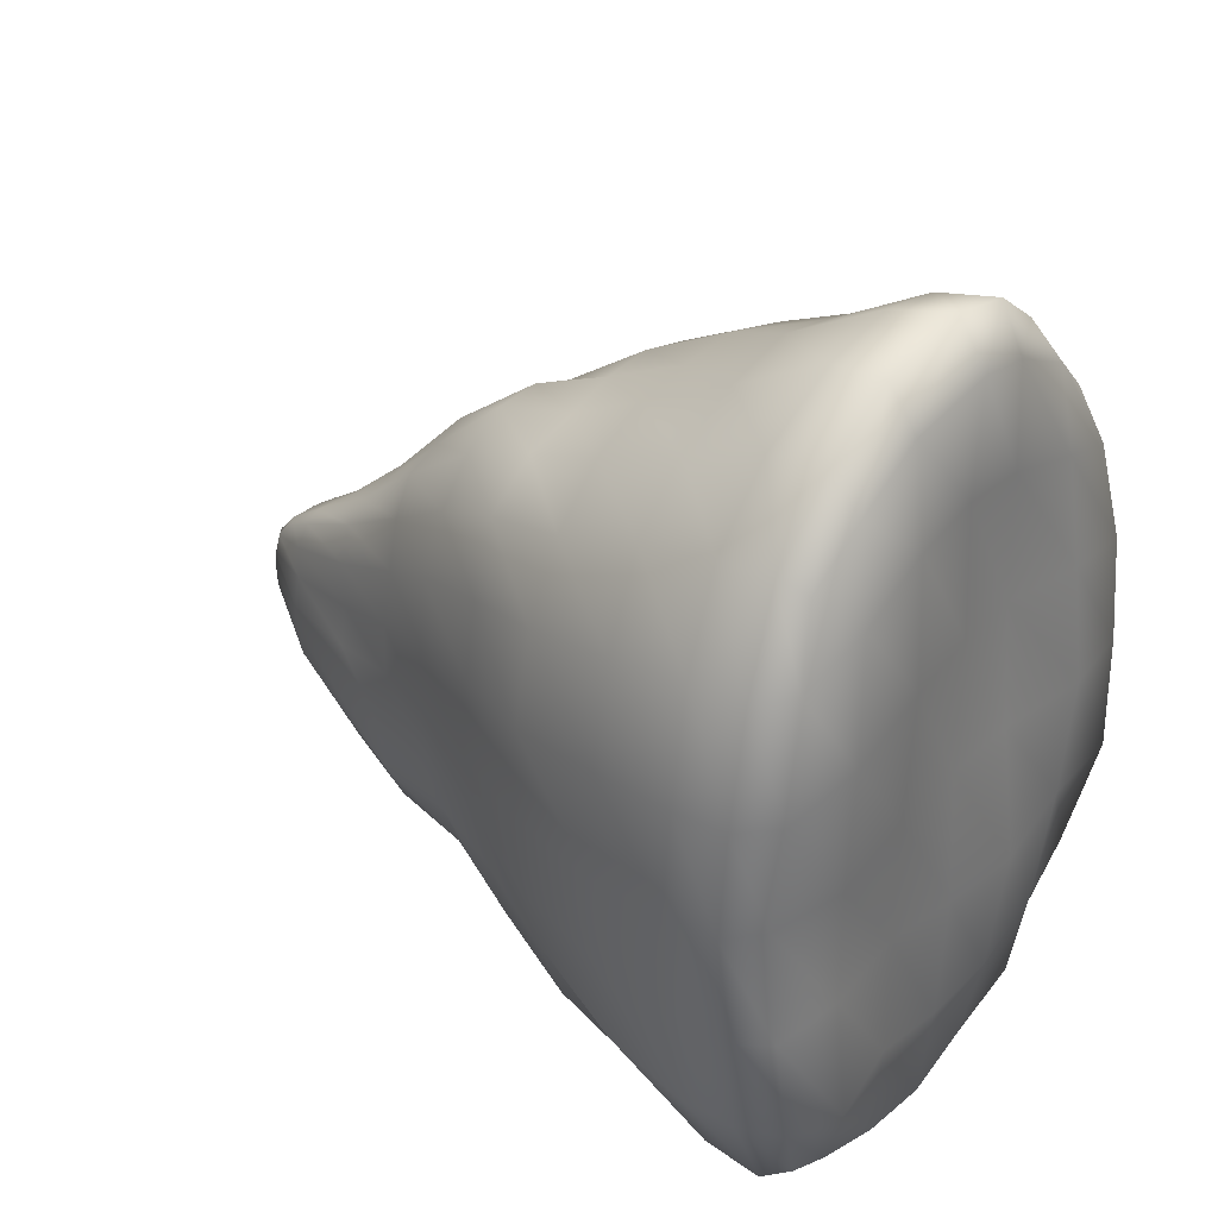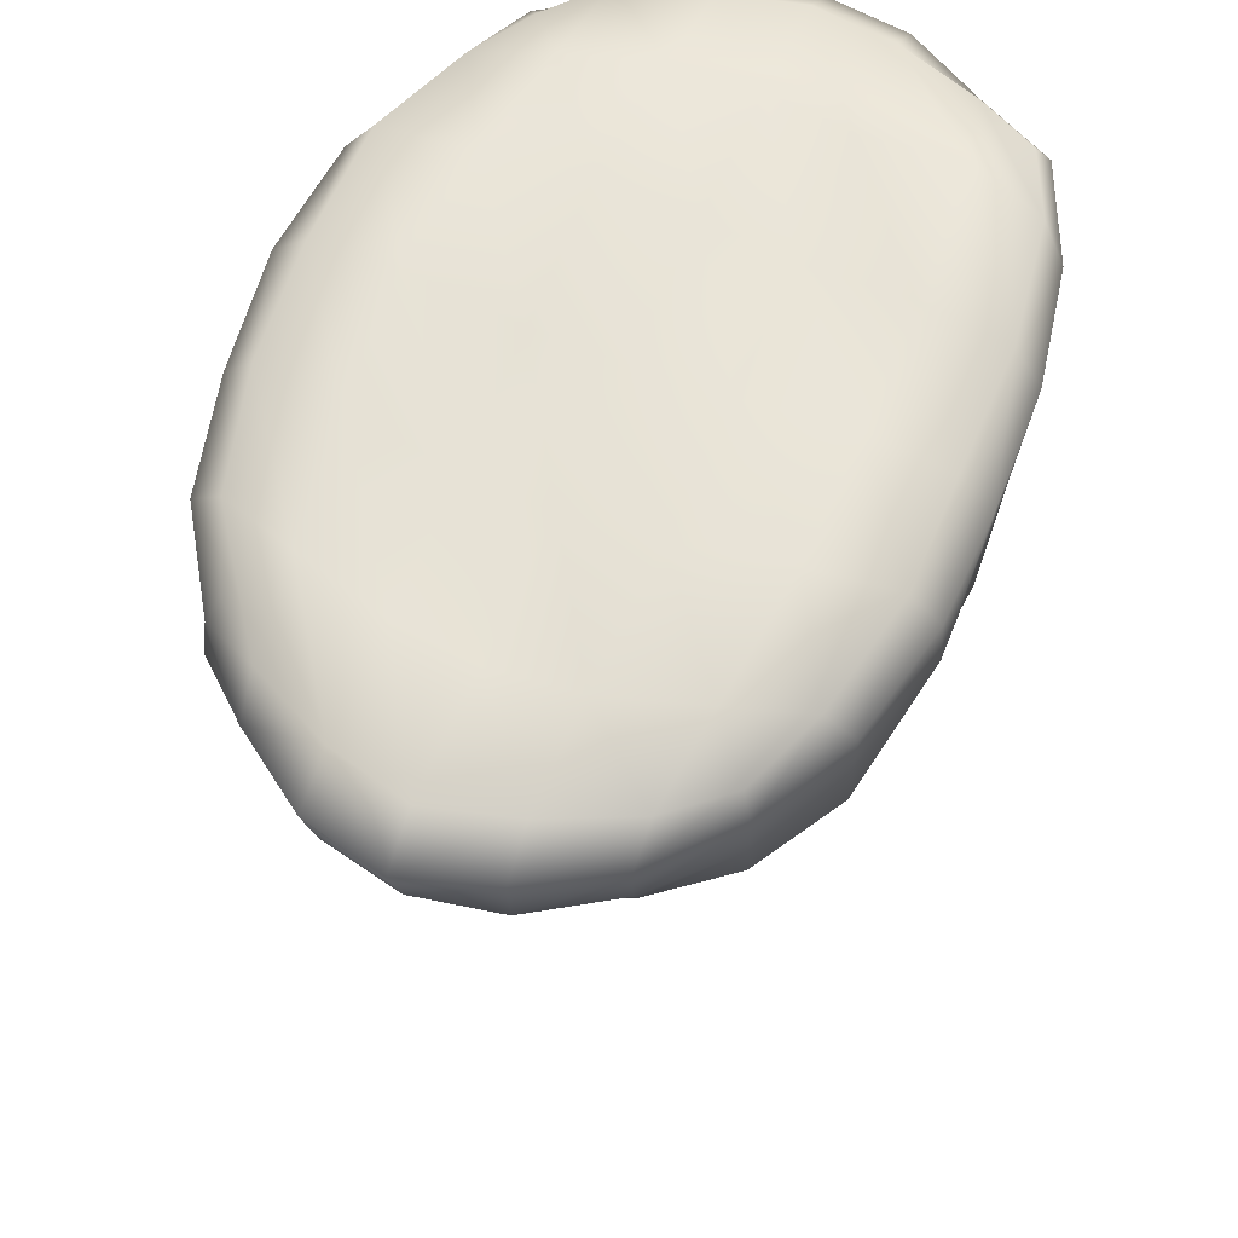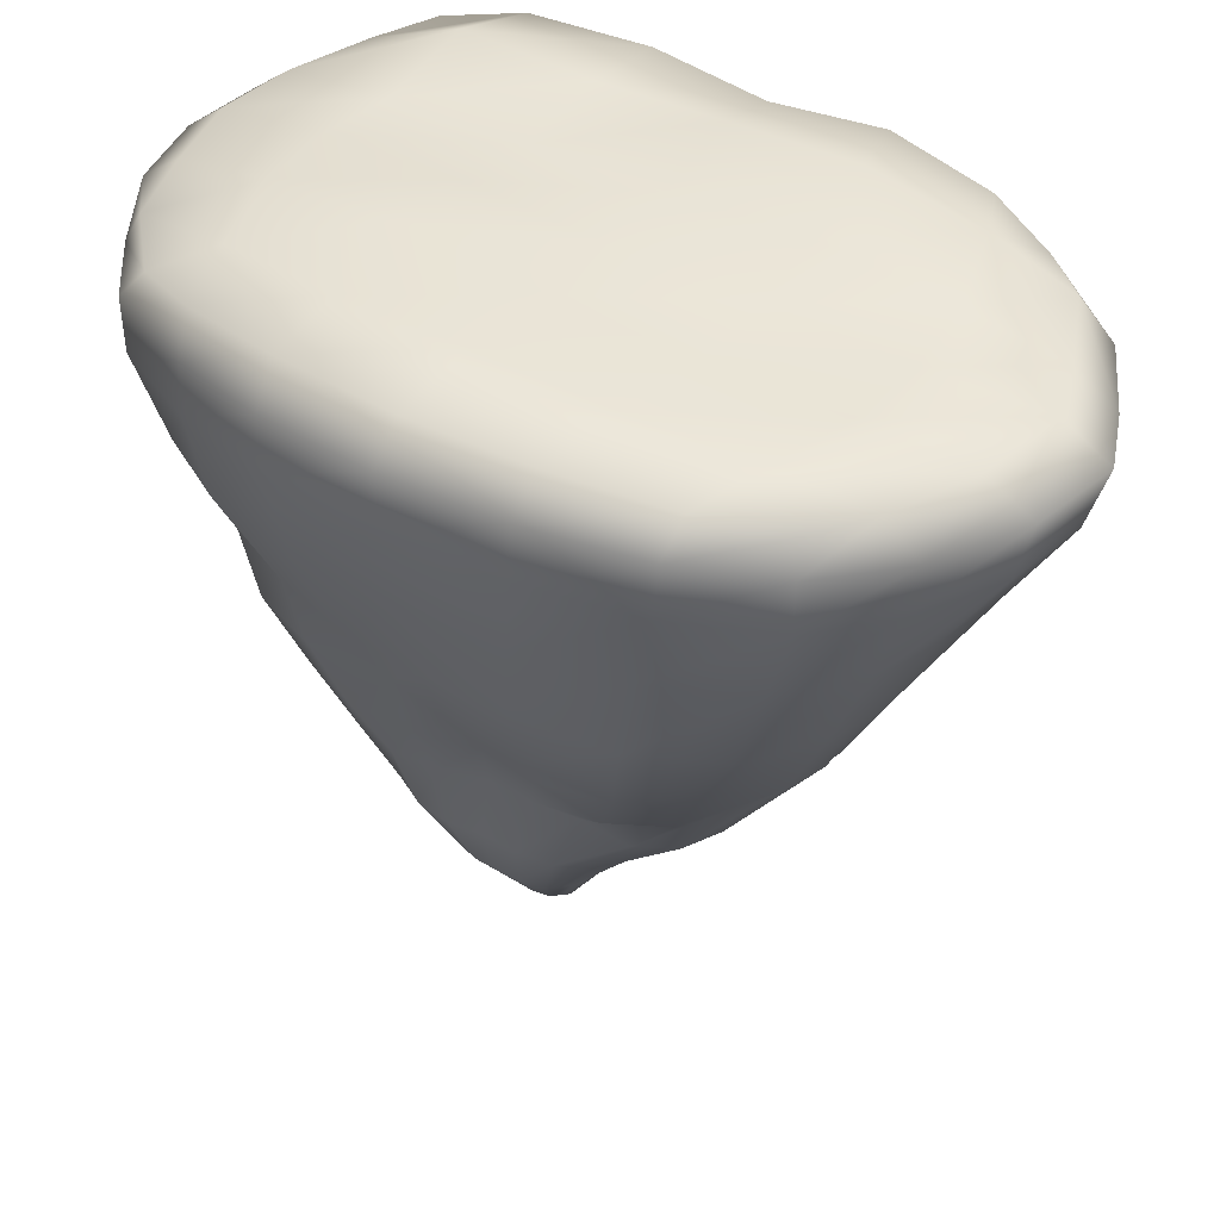
<metadata>
{"format":"obj","ext":"obj","renderer":"f3d","projection":"perspective","resolution":1024,"background":"white","views":[{"elev":35.0,"azim":127.9,"up":"+Z"},{"elev":60.4,"azim":22.5,"up":"+Y"},{"elev":42.4,"azim":-57.2,"up":"+Y"}]}
</metadata>
<code>
v  -0.0004 -6.148 -0.0296
v  -0.0004 -6.139 -0.147
v  0.0865 -6.174 -0.1554
v  0.0874 -6.175 -0.035
v  -0.0004 -6.14 0.0912
v  0.0865 -6.173 0.086
v  -0.0854 -6.105 0.0968
v  -0.0865 -6.114 -0.0228
v  -0.0855 -6.109 -0.1399
v  -0.0006 -0.0833 0.599
v  -0.0004 -0.0875 1.691
v  0.6552 -0.0286 1.672
v  0.6514 -0.0773 0.5893
v  -0.0002 -0.0202 -0.518
v  0.6409 -0.0944 -0.4693
v  -0.6757 0.063 -0.5256
v  -0.6538 -0.0711 0.5893
v  -0.631 -0.1432 1.63
v  -0.0008 -3.047 2.625
v  0.4035 -3.048 2.519
v  0.4764 -2.393 2.89
v  -0.0006 -2.4 2.942
v  -0.4308 -3.047 2.642
v  -0.4991 -2.363 2.994
v  -0.3556 -3.677 2.211
v  -0.0004 -3.701 2.334
v  0.3762 -3.715 2.315
v  1.643 -3.047 0.3324
v  1.532 -3.047 -0.2464
v  1.895 -2.333 -0.3631
v  1.97 -2.322 0.3514
v  1.583 -3.048 0.9455
v  1.934 -2.317 1.083
v  1.327 -3.695 0.811
v  1.364 -3.697 0.2833
v  1.319 -3.691 -0.2377
v  -0.0004 -3.047 -1.979
v  -0.4387 -3.047 -1.961
v  -0.4815 -2.387 -2.104
v  -0.0003 -2.384 -2.185
v  0.4359 -3.047 -1.949
v  0.4927 -2.371 -2.17
v  0.3513 -3.672 -1.567
v  -0.0006 -3.67 -1.608
v  -0.3549 -3.676 -1.577
v  -1.566 -3.048 0.3447
v  -1.627 -3.048 0.9551
v  -1.914 -2.326 1.077
v  -1.872 -2.359 0.3632
v  -1.449 -3.048 -0.2006
v  -1.801 -2.368 -0.3159
v  -1.272 -3.668 -0.1894
v  -1.193 -3.615 0.3293
v  -1.235 -3.65 0.793
v  -0.0002 -0.3321 4.042
v  0.6016 -0.4381 3.803
v  0.5955 -0.2131 3.476
v  -0.0003 -0.1079 3.681
v  -0.6143 -0.3859 3.867
v  -0.6001 -0.194 3.495
v  -0.5995 -0.8786 3.747
v  -0.0002 -0.8499 3.893
v  0.6047 -0.8585 3.776
v  -0.0003 -1.606 3.461
v  0.539 -1.633 3.316
v  -0.5393 -1.633 3.316
v  -0.0004 -5.559 0.6861
v  -0.1599 -5.536 0.6738
v  -0.1007 -5.987 0.3857
v  -0.0003 -6.006 0.3872
v  0.1625 -5.587 0.6872
v  0.1007 -6.008 0.3871
v  0.2421 -4.998 1.129
v  -0.0003 -5.03 1.146
v  -0.2452 -5.015 1.116
v  -0.0006 -4.414 1.79
v  -0.3182 -4.403 1.736
v  0.3107 -4.377 1.726
v  2.276 -0.4024 0.5205
v  2.257 -0.3586 -0.3567
v  2.048 -0.069 -0.3787
v  2.028 -0.1684 0.531
v  2.256 -0.3596 1.395
v  2.042 -0.0785 1.434
v  2.277 -0.7821 1.375
v  2.256 -0.8588 0.4983
v  2.216 -0.8435 -0.3587
v  2.222 -1.485 0.4231
v  2.115 -1.523 -0.3804
v  2.133 -1.51 1.24
v  0.6222 -5.653 -0.0606
v  0.5974 -5.612 0.1957
v  0.3474 -6.095 0.1034
v  0.3563 -6.099 -0.0519
v  0.6101 -5.665 -0.3152
v  0.3481 -6.101 -0.207
v  0.8936 -5.022 -0.3842
v  0.8707 -4.926 0.0116
v  0.8368 -4.898 0.3633
v  1.083 -4.286 0.1573
v  1.06 -4.293 0.5853
v  1.121 -4.364 -0.3237
v  -0.0004 -0.4049 -2.751
v  -0.606 -0.4207 -2.645
v  -0.6021 -0.1839 -2.327
v  -0.0004 -0.1539 -2.435
v  0.6097 -0.404 -2.666
v  0.6072 -0.1575 -2.354
v  0.6033 -0.8633 -2.645
v  -0.0003 -0.8312 -2.779
v  -0.6064 -0.8539 -2.659
v  -0.0002 -1.581 -2.535
v  -0.5578 -1.585 -2.447
v  0.5526 -1.598 -2.421
v  -0.0004 -5.558 -0.76
v  0.1636 -5.606 -0.7859
v  0.102 -6.045 -0.4658
v  -0.0002 -6.019 -0.4566
v  -0.1579 -5.504 -0.712
v  -0.1006 -5.99 -0.4416
v  -0.2419 -4.989 -1.106
v  -0.0002 -5.005 -1.156
v  0.2417 -4.994 -1.14
v  -0.0006 -4.362 -1.45
v  0.3046 -4.349 -1.404
v  -0.3057 -4.349 -1.384
v  -2.379 -0.2832 0.5175
v  -2.276 -0.3363 1.402
v  -2.042 -0.0789 1.434
v  -2.118 -0.0405 0.5285
v  -2.31 -0.2959 -0.3787
v  -2.093 -0.0048 -0.3994
v  -2.309 -0.7516 -0.3981
v  -2.359 -0.7589 0.4942
v  -2.3 -0.7607 1.383
v  -2.082 -1.583 0.4334
v  -2.135 -1.509 1.241
v  -2.12 -1.52 -0.3827
v  -0.6028 -5.568 -0.0076
v  -0.5885 -5.57 -0.2087
v  -0.3283 -5.923 -0.143
v  -0.3385 -5.941 -0.011
v  -0.5906 -5.579 0.1912
v  -0.333 -5.963 0.122
v  -0.8543 -4.934 0.3447
v  -0.8639 -4.909 0.0641
v  -0.8633 -4.954 -0.2396
v  -0.9757 -4.163 0.2288
v  -1.02 -4.243 -0.1708
v  -0.9704 -4.185 0.577
v  0.1928 -6.22 -0.0439
v  0.1883 -6.207 -0.1633
v  0.1878 -6.199 0.0817
v  -0.1854 -6.089 -0.018
v  -0.1816 -6.084 0.1002
v  -0.1812 -6.077 -0.1325
v  1.45 0.0015 0.5594
v  1.44 0.0392 1.568
v  1.414 -0.0153 -0.4313
v  -1.469 0.0407 0.5591
v  -1.42 -0.0031 -0.4354
v  -1.402 -0.0438 1.542
v  -0.8993 -3.047 2.512
v  -1.041 -2.333 2.844
v  -1.245 -3.048 2.093
v  -1.527 -2.31 2.471
v  -1.04 -3.696 1.774
v  -0.7051 -3.672 2.028
v  0.8541 -3.047 2.417
v  0.7402 -3.704 2.114
v  1.272 -3.047 2.127
v  1.04 -3.697 1.794
v  1.406 -2.368 2.322
v  0.9752 -2.378 2.703
v  0.8685 -3.047 -1.746
v  0.9917 -2.366 -1.972
v  1.236 -3.047 -1.405
v  1.449 -2.347 -1.648
v  1.016 -3.682 -1.179
v  0.7134 -3.681 -1.451
v  -0.8759 -3.047 -1.764
v  -0.7244 -3.69 -1.459
v  -1.254 -3.047 -1.432
v  -1.061 -3.71 -1.222
v  -1.351 -2.395 -1.495
v  -0.9554 -2.392 -1.876
v  -1.186 -0.4761 3.447
v  -1.203 -0.2174 3.188
v  -1.673 -0.4954 2.912
v  -1.592 -0.2814 2.823
v  -1.714 -0.8646 2.934
v  -1.159 -0.951 3.343
v  1.203 -0.4395 3.488
v  1.176 -0.9193 3.385
v  1.688 -0.4715 2.933
v  1.67 -0.9198 2.875
v  1.604 -0.2608 2.839
v  1.214 -0.1907 3.212
v  -1.128 -1.569 3.158
v  -1.644 -1.53 2.734
v  1.097 -1.609 3.089
v  1.624 -1.548 2.709
v  0.3279 -5.609 0.688
v  0.2042 -6.018 0.3864
v  0.4662 -5.612 0.6267
v  0.3191 -5.91 0.4186
v  0.6769 -4.964 0.9847
v  0.4814 -4.984 1.102
v  -0.3167 -5.513 0.6391
v  -0.4803 -4.977 1.029
v  -0.4537 -5.536 0.5558
v  -0.6747 -4.955 0.8762
v  -0.3147 -5.863 0.3907
v  -0.2016 -5.967 0.3786
v  0.6202 -4.372 1.627
v  0.8448 -4.318 1.383
v  -0.627 -4.385 1.587
v  -0.8489 -4.322 1.314
v  1.2 -0.4467 -2.36
v  1.23 -0.1541 -2.126
v  1.772 -0.3438 -1.992
v  1.68 -0.1281 -1.873
v  1.745 -0.8248 -1.965
v  1.167 -0.9351 -2.291
v  -1.185 -0.4781 -2.324
v  -1.181 -0.9102 -2.325
v  -1.723 -0.4179 -1.921
v  -1.717 -0.8604 -1.924
v  -1.616 -0.2401 -1.779
v  -1.228 -0.1594 -2.121
v  1.088 -1.621 -2.141
v  1.587 -1.583 -1.78
v  -1.114 -1.587 -2.204
v  -1.577 -1.592 -1.765
v  -0.3129 -5.486 -0.6459
v  -0.1999 -5.948 -0.4128
v  -0.4475 -5.504 -0.5488
v  -0.3082 -5.808 -0.4019
v  -0.6752 -4.957 -0.7866
v  -0.4707 -4.938 -0.9526
v  0.3311 -5.634 -0.801
v  0.4789 -4.975 -1.103
v  0.4741 -5.653 -0.7488
v  0.6814 -4.977 -0.995
v  0.3275 -5.985 -0.5227
v  0.2074 -6.064 -0.4722
v  -0.6025 -4.332 -1.218
v  -0.8669 -4.349 -0.997
v  0.6045 -4.338 -1.306
v  0.8745 -4.362 -1.145
v  -0.0004 -6.127 0.2121
v  0.0832 -6.154 0.2088
v  -0.0823 -6.089 0.2167
v  -0.0003 -6.134 -0.2648
v  -0.0824 -6.098 -0.2549
v  0.0837 -6.169 -0.2747
v  -0.0002 -0.0632 -1.603
v  0.6203 -0.0962 -1.527
v  -0.6333 -0.0364 -1.569
v  -0.0002 -0.1373 2.747
v  -0.6079 -0.159 2.66
v  0.6202 -0.0971 2.704
v  1.474 -3.047 1.562
v  1.761 -2.329 1.796
v  1.253 -3.708 1.353
v  1.41 -3.047 -0.8296
v  1.195 -3.678 -0.7336
v  1.688 -2.359 -1.02
v  -1.46 -3.047 -0.8785
v  -1.601 -2.395 -0.9357
v  -1.245 -3.704 -0.7575
v  -1.6 -3.047 1.644
v  -1.259 -3.711 1.343
v  -1.842 -2.296 1.852
v  2.061 -0.3918 2.251
v  1.852 -0.1437 2.3
v  2.047 -0.8455 2.209
v  2.098 -0.3443 -1.242
v  2.101 -0.788 -1.26
v  1.918 -0.0404 -1.304
v  2.017 -1.475 2.088
v  1.97 -1.512 -1.201
v  0.5626 -5.659 -0.5635
v  0.3204 -6.08 -0.3551
v  0.8067 -4.977 -0.7194
v  0.5547 -5.623 0.4414
v  0.7918 -4.94 0.709
v  0.3196 -6.072 0.2602
v  1.044 -4.372 -0.7872
v  0.9745 -4.285 1.012
v  -2.038 -0.423 -1.189
v  -1.856 -0.1393 -1.242
v  -2.047 -0.8462 -1.213
v  -2.075 -0.3744 2.261
v  -2.055 -0.8383 2.214
v  -1.836 -0.1709 2.284
v  -1.931 -1.542 -1.165
v  -1.916 -1.554 2.012
v  -0.5436 -5.566 0.3936
v  -0.3092 -5.966 0.2593
v  -0.8016 -4.962 0.633
v  -0.5398 -5.55 -0.4014
v  -0.8045 -4.969 -0.539
v  -0.3032 -5.912 -0.2756
v  -0.9134 -4.205 0.9382
v  -0.9947 -4.309 -0.6062
v  0.1759 -6.185 0.205
v  0.1768 -6.198 -0.2827
v  -0.17 -6.068 -0.2467
v  -0.1715 -6.093 0.2162
v  1.365 0.0617 -1.473
v  1.32 -0.0399 2.525
v  -1.284 -0.1229 2.472
v  -1.309 -0.0663 -1.388
g IslandPart303
f 1 2 3
f 3 4 1
f 5 1 4
f 4 6 5
f 1 5 7
f 7 8 1
f 2 1 8
f 8 9 2
f 10 11 12
f 12 13 10
f 14 10 13
f 13 15 14
f 10 14 16
f 16 17 10
f 11 10 17
f 17 18 11
f 19 20 21
f 21 22 19
f 23 19 22
f 22 24 23
f 19 23 25
f 25 26 19
f 20 19 26
f 26 27 20
f 28 29 30
f 30 31 28
f 32 28 31
f 31 33 32
f 28 32 34
f 34 35 28
f 29 28 35
f 35 36 29
f 37 38 39
f 39 40 37
f 41 37 40
f 40 42 41
f 37 41 43
f 43 44 37
f 38 37 44
f 44 45 38
f 46 47 48
f 48 49 46
f 50 46 49
f 49 51 50
f 46 50 52
f 52 53 46
f 47 46 53
f 53 54 47
f 55 56 57
f 57 58 55
f 59 55 58
f 58 60 59
f 55 59 61
f 61 62 55
f 56 55 62
f 62 63 56
f 64 65 63
f 63 62 64
f 66 64 62
f 62 61 66
f 64 66 24
f 24 22 64
f 65 64 22
f 22 21 65
f 67 68 69
f 69 70 67
f 71 67 70
f 70 72 71
f 67 71 73
f 73 74 67
f 68 67 74
f 74 75 68
f 76 77 75
f 75 74 76
f 78 76 74
f 74 73 78
f 76 78 27
f 27 26 76
f 77 76 26
f 26 25 77
f 79 80 81
f 81 82 79
f 83 79 82
f 82 84 83
f 79 83 85
f 85 86 79
f 80 79 86
f 86 87 80
f 88 89 87
f 87 86 88
f 90 88 86
f 86 85 90
f 88 90 33
f 33 31 88
f 89 88 31
f 31 30 89
f 91 92 93
f 93 94 91
f 95 91 94
f 94 96 95
f 91 95 97
f 97 98 91
f 92 91 98
f 98 99 92
f 100 101 99
f 99 98 100
f 102 100 98
f 98 97 102
f 100 102 36
f 36 35 100
f 101 100 35
f 35 34 101
f 103 104 105
f 105 106 103
f 107 103 106
f 106 108 107
f 103 107 109
f 109 110 103
f 104 103 110
f 110 111 104
f 112 113 111
f 111 110 112
f 114 112 110
f 110 109 114
f 112 114 42
f 42 40 112
f 113 112 40
f 40 39 113
f 115 116 117
f 117 118 115
f 119 115 118
f 118 120 119
f 115 119 121
f 121 122 115
f 116 115 122
f 122 123 116
f 124 125 123
f 123 122 124
f 126 124 122
f 122 121 126
f 124 126 45
f 45 44 124
f 125 124 44
f 44 43 125
f 127 128 129
f 129 130 127
f 131 127 130
f 130 132 131
f 127 131 133
f 133 134 127
f 128 127 134
f 134 135 128
f 136 137 135
f 135 134 136
f 138 136 134
f 134 133 138
f 136 138 51
f 51 49 136
f 137 136 49
f 49 48 137
f 139 140 141
f 141 142 139
f 143 139 142
f 142 144 143
f 139 143 145
f 145 146 139
f 140 139 146
f 146 147 140
f 148 149 147
f 147 146 148
f 150 148 146
f 146 145 150
f 148 150 54
f 54 53 148
f 149 148 53
f 53 52 149
f 151 152 96
f 96 94 151
f 153 151 94
f 94 93 153
f 151 153 6
f 6 4 151
f 152 151 4
f 4 3 152
f 154 155 144
f 144 142 154
f 156 154 142
f 142 141 156
f 154 156 9
f 9 8 154
f 155 154 8
f 8 7 155
f 157 158 84
f 84 82 157
f 159 157 82
f 82 81 159
f 157 159 15
f 15 13 157
f 158 157 13
f 13 12 158
f 160 161 132
f 132 130 160
f 162 160 130
f 130 129 162
f 160 162 18
f 18 17 160
f 161 160 17
f 17 16 161
f 163 23 24
f 24 164 163
f 165 163 164
f 164 166 165
f 163 165 167
f 167 168 163
f 23 163 168
f 168 25 23
f 169 20 27
f 27 170 169
f 171 169 170
f 170 172 171
f 169 171 173
f 173 174 169
f 20 169 174
f 174 21 20
f 175 41 42
f 42 176 175
f 177 175 176
f 176 178 177
f 175 177 179
f 179 180 175
f 41 175 180
f 180 43 41
f 181 38 45
f 45 182 181
f 183 181 182
f 182 184 183
f 181 183 185
f 185 186 181
f 38 181 186
f 186 39 38
f 187 59 60
f 60 188 187
f 189 187 188
f 188 190 189
f 187 189 191
f 191 192 187
f 59 187 192
f 192 61 59
f 193 56 63
f 63 194 193
f 195 193 194
f 194 196 195
f 193 195 197
f 197 198 193
f 56 193 198
f 198 57 56
f 199 66 61
f 61 192 199
f 200 199 192
f 192 191 200
f 199 200 166
f 166 164 199
f 66 199 164
f 164 24 66
f 201 65 21
f 21 174 201
f 202 201 174
f 174 173 202
f 201 202 196
f 196 194 201
f 65 201 194
f 194 63 65
f 203 71 72
f 72 204 203
f 205 203 204
f 204 206 205
f 203 205 207
f 207 208 203
f 71 203 208
f 208 73 71
f 209 68 75
f 75 210 209
f 211 209 210
f 210 212 211
f 209 211 213
f 213 214 209
f 68 209 214
f 214 69 68
f 215 78 73
f 73 208 215
f 216 215 208
f 208 207 216
f 215 216 172
f 172 170 215
f 78 215 170
f 170 27 78
f 217 77 25
f 25 168 217
f 218 217 168
f 168 167 218
f 217 218 212
f 212 210 217
f 77 217 210
f 210 75 77
f 219 107 108
f 108 220 219
f 221 219 220
f 220 222 221
f 219 221 223
f 223 224 219
f 107 219 224
f 224 109 107
f 225 104 111
f 111 226 225
f 227 225 226
f 226 228 227
f 225 227 229
f 229 230 225
f 104 225 230
f 230 105 104
f 231 114 109
f 109 224 231
f 232 231 224
f 224 223 232
f 231 232 178
f 178 176 231
f 114 231 176
f 176 42 114
f 233 113 39
f 39 186 233
f 234 233 186
f 186 185 234
f 233 234 228
f 228 226 233
f 113 233 226
f 226 111 113
f 235 119 120
f 120 236 235
f 237 235 236
f 236 238 237
f 235 237 239
f 239 240 235
f 119 235 240
f 240 121 119
f 241 116 123
f 123 242 241
f 243 241 242
f 242 244 243
f 241 243 245
f 245 246 241
f 116 241 246
f 246 117 116
f 247 126 121
f 121 240 247
f 248 247 240
f 240 239 248
f 247 248 184
f 184 182 247
f 126 247 182
f 182 45 126
f 249 125 43
f 43 180 249
f 250 249 180
f 180 179 250
f 249 250 244
f 244 242 249
f 125 249 242
f 242 123 125
f 251 5 6
f 6 252 251
f 70 251 252
f 252 72 70
f 251 70 69
f 69 253 251
f 5 251 253
f 253 7 5
f 254 2 9
f 9 255 254
f 118 254 255
f 255 120 118
f 254 118 117
f 117 256 254
f 2 254 256
f 256 3 2
f 257 14 15
f 15 258 257
f 106 257 258
f 258 108 106
f 257 106 105
f 105 259 257
f 14 257 259
f 259 16 14
f 260 11 18
f 18 261 260
f 58 260 261
f 261 60 58
f 260 58 57
f 57 262 260
f 11 260 262
f 262 12 11
f 263 32 33
f 33 264 263
f 171 263 264
f 264 173 171
f 263 171 172
f 172 265 263
f 32 263 265
f 265 34 32
f 266 29 36
f 36 267 266
f 177 266 267
f 267 179 177
f 266 177 178
f 178 268 266
f 29 266 268
f 268 30 29
f 269 50 51
f 51 270 269
f 183 269 270
f 270 185 183
f 269 183 184
f 184 271 269
f 50 269 271
f 271 52 50
f 272 47 54
f 54 273 272
f 165 272 273
f 273 167 165
f 272 165 166
f 166 274 272
f 47 272 274
f 274 48 47
f 275 83 84
f 84 276 275
f 195 275 276
f 276 197 195
f 275 195 196
f 196 277 275
f 83 275 277
f 277 85 83
f 278 80 87
f 87 279 278
f 221 278 279
f 279 223 221
f 278 221 222
f 222 280 278
f 80 278 280
f 280 81 80
f 281 90 85
f 85 277 281
f 202 281 277
f 277 196 202
f 281 202 173
f 173 264 281
f 90 281 264
f 264 33 90
f 282 89 30
f 30 268 282
f 232 282 268
f 268 178 232
f 282 232 223
f 223 279 282
f 89 282 279
f 279 87 89
f 283 95 96
f 96 284 283
f 243 283 284
f 284 245 243
f 283 243 244
f 244 285 283
f 95 283 285
f 285 97 95
f 286 92 99
f 99 287 286
f 205 286 287
f 287 207 205
f 286 205 206
f 206 288 286
f 92 286 288
f 288 93 92
f 289 102 97
f 97 285 289
f 250 289 285
f 285 244 250
f 289 250 179
f 179 267 289
f 102 289 267
f 267 36 102
f 290 101 34
f 34 265 290
f 216 290 265
f 265 172 216
f 290 216 207
f 207 287 290
f 101 290 287
f 287 99 101
f 291 131 132
f 132 292 291
f 227 291 292
f 292 229 227
f 291 227 228
f 228 293 291
f 131 291 293
f 293 133 131
f 294 128 135
f 135 295 294
f 189 294 295
f 295 191 189
f 294 189 190
f 190 296 294
f 128 294 296
f 296 129 128
f 297 138 133
f 133 293 297
f 234 297 293
f 293 228 234
f 297 234 185
f 185 270 297
f 138 297 270
f 270 51 138
f 298 137 48
f 48 274 298
f 200 298 274
f 274 166 200
f 298 200 191
f 191 295 298
f 137 298 295
f 295 135 137
f 299 143 144
f 144 300 299
f 211 299 300
f 300 213 211
f 299 211 212
f 212 301 299
f 143 299 301
f 301 145 143
f 302 140 147
f 147 303 302
f 237 302 303
f 303 239 237
f 302 237 238
f 238 304 302
f 140 302 304
f 304 141 140
f 305 150 145
f 145 301 305
f 218 305 301
f 301 212 218
f 305 218 167
f 167 273 305
f 150 305 273
f 273 54 150
f 306 149 52
f 52 271 306
f 248 306 271
f 271 184 248
f 306 248 239
f 239 303 306
f 149 306 303
f 303 147 149
f 307 153 93
f 93 288 307
f 204 307 288
f 288 206 204
f 307 204 72
f 72 252 307
f 153 307 252
f 252 6 153
f 308 152 3
f 3 256 308
f 246 308 256
f 256 117 246
f 308 246 245
f 245 284 308
f 152 308 284
f 284 96 152
f 309 156 141
f 141 304 309
f 236 309 304
f 304 238 236
f 309 236 120
f 120 255 309
f 156 309 255
f 255 9 156
f 310 155 7
f 7 253 310
f 214 310 253
f 253 69 214
f 310 214 213
f 213 300 310
f 155 310 300
f 300 144 155
f 311 159 81
f 81 280 311
f 220 311 280
f 280 222 220
f 311 220 108
f 108 258 311
f 159 311 258
f 258 15 159
f 312 158 12
f 12 262 312
f 198 312 262
f 262 57 198
f 312 198 197
f 197 276 312
f 158 312 276
f 276 84 158
f 313 162 129
f 129 296 313
f 188 313 296
f 296 190 188
f 313 188 60
f 60 261 313
f 162 313 261
f 261 18 162
f 314 161 16
f 16 259 314
f 230 314 259
f 259 105 230
f 314 230 229
f 229 292 314
f 161 314 292
f 292 132 161

</code>
